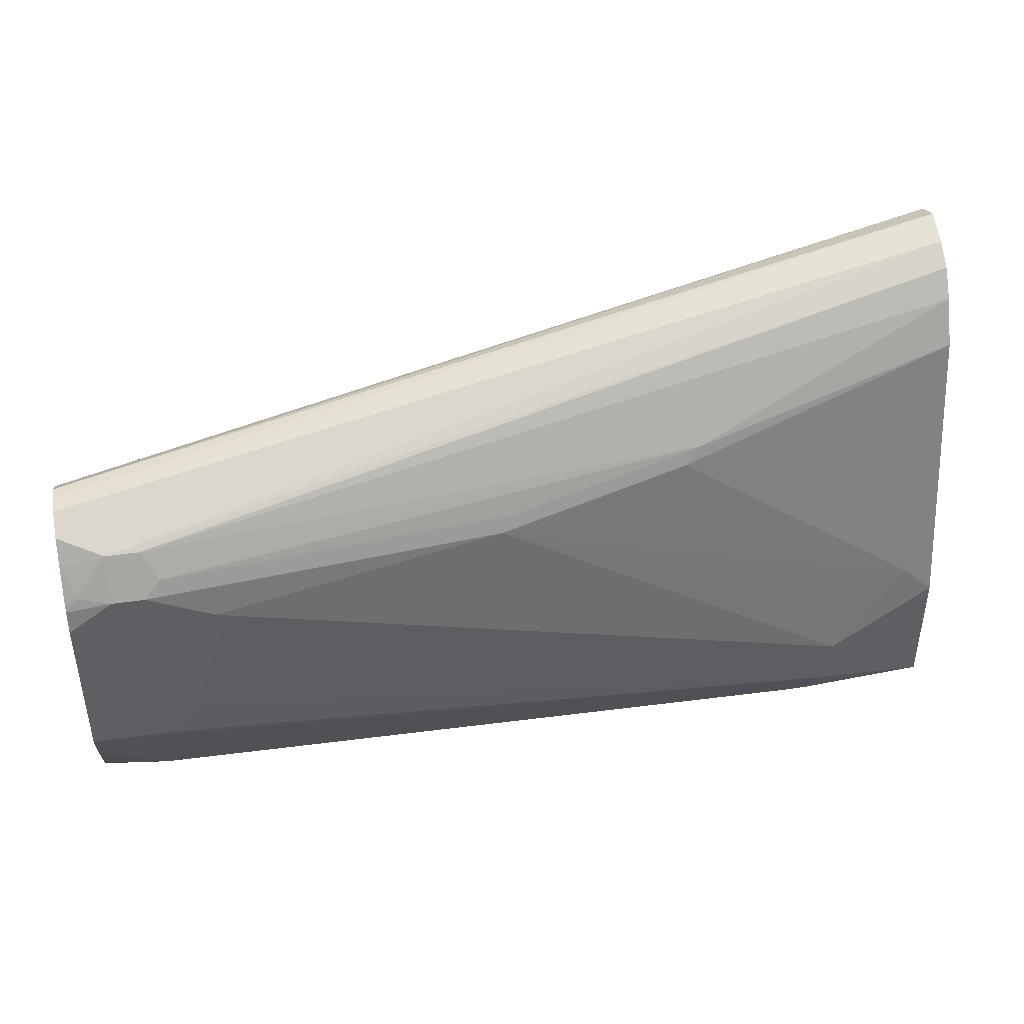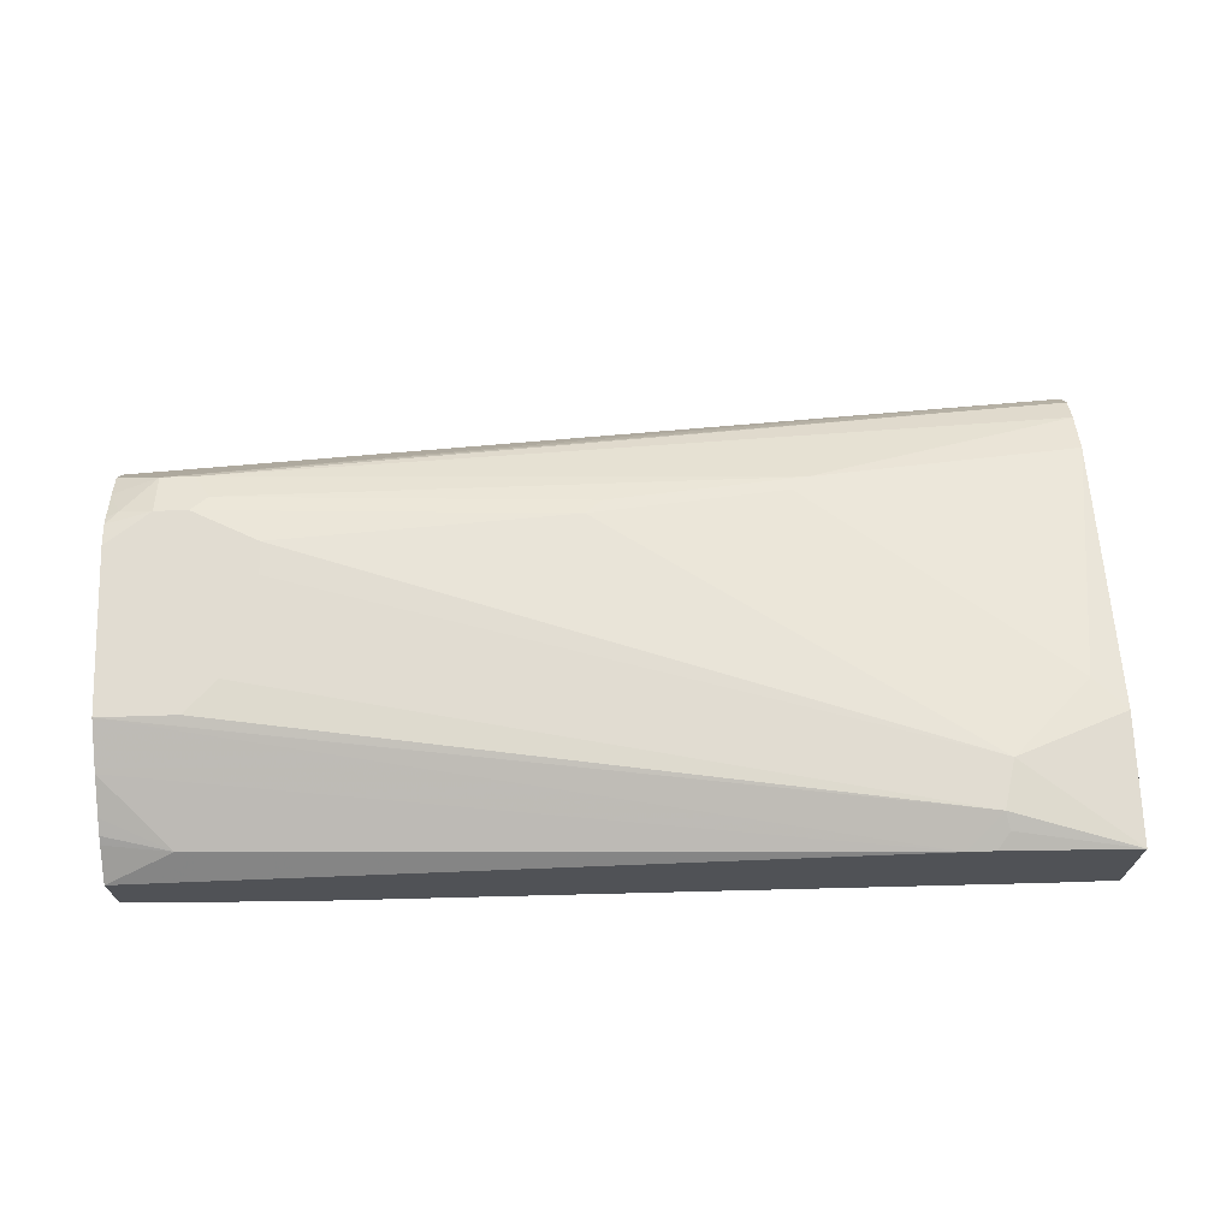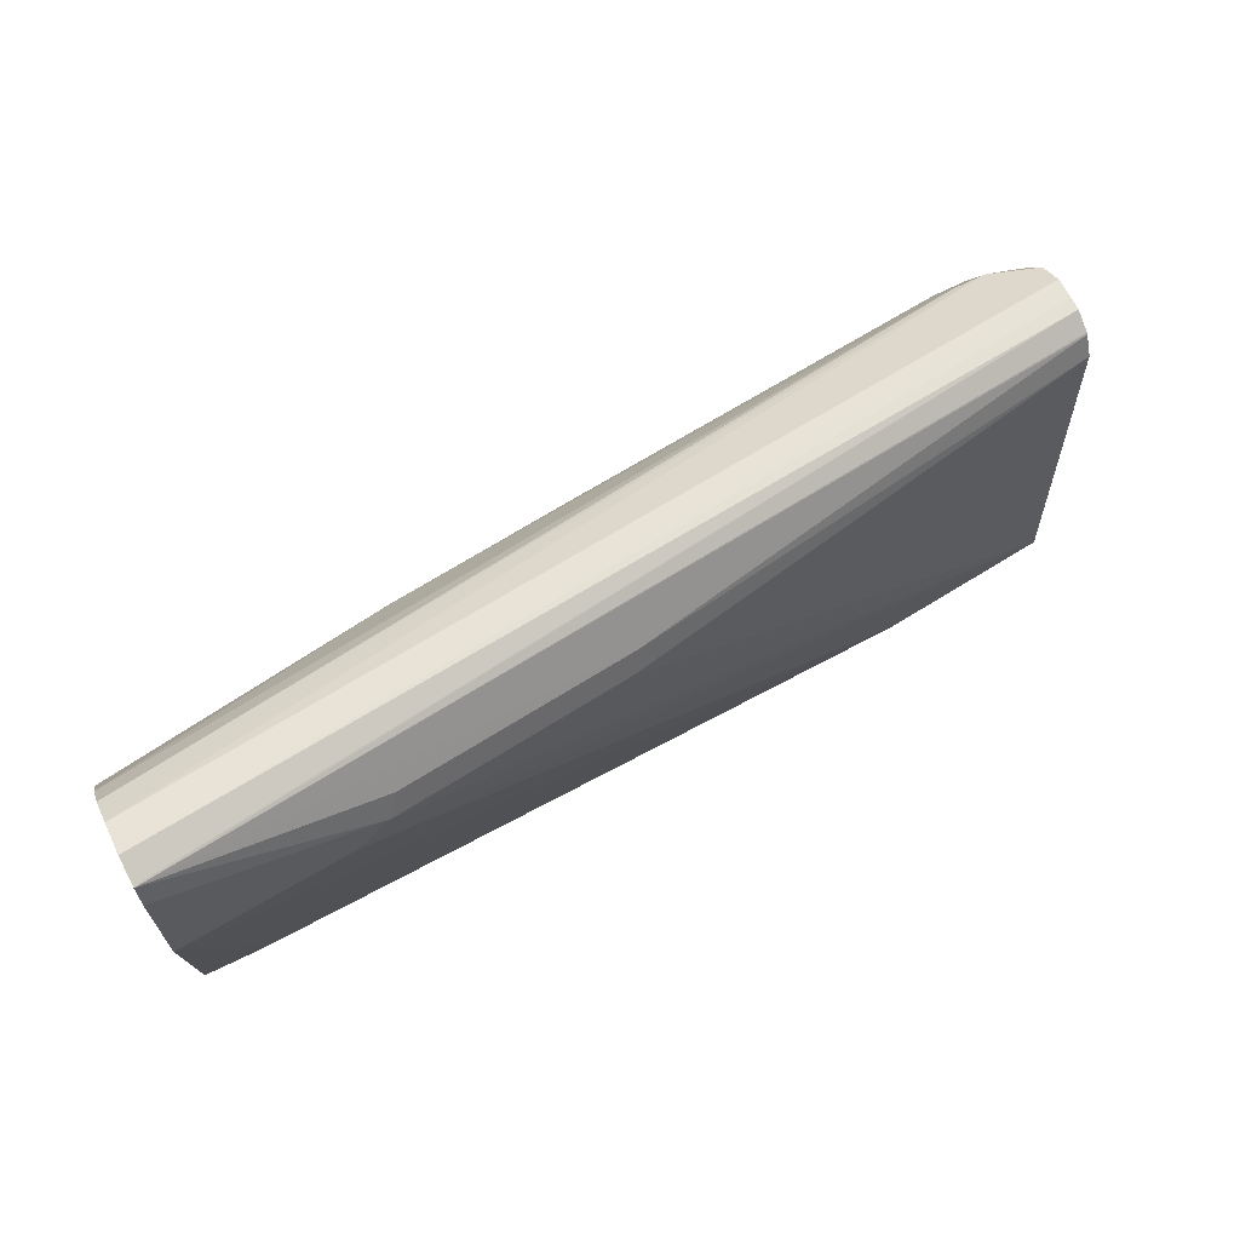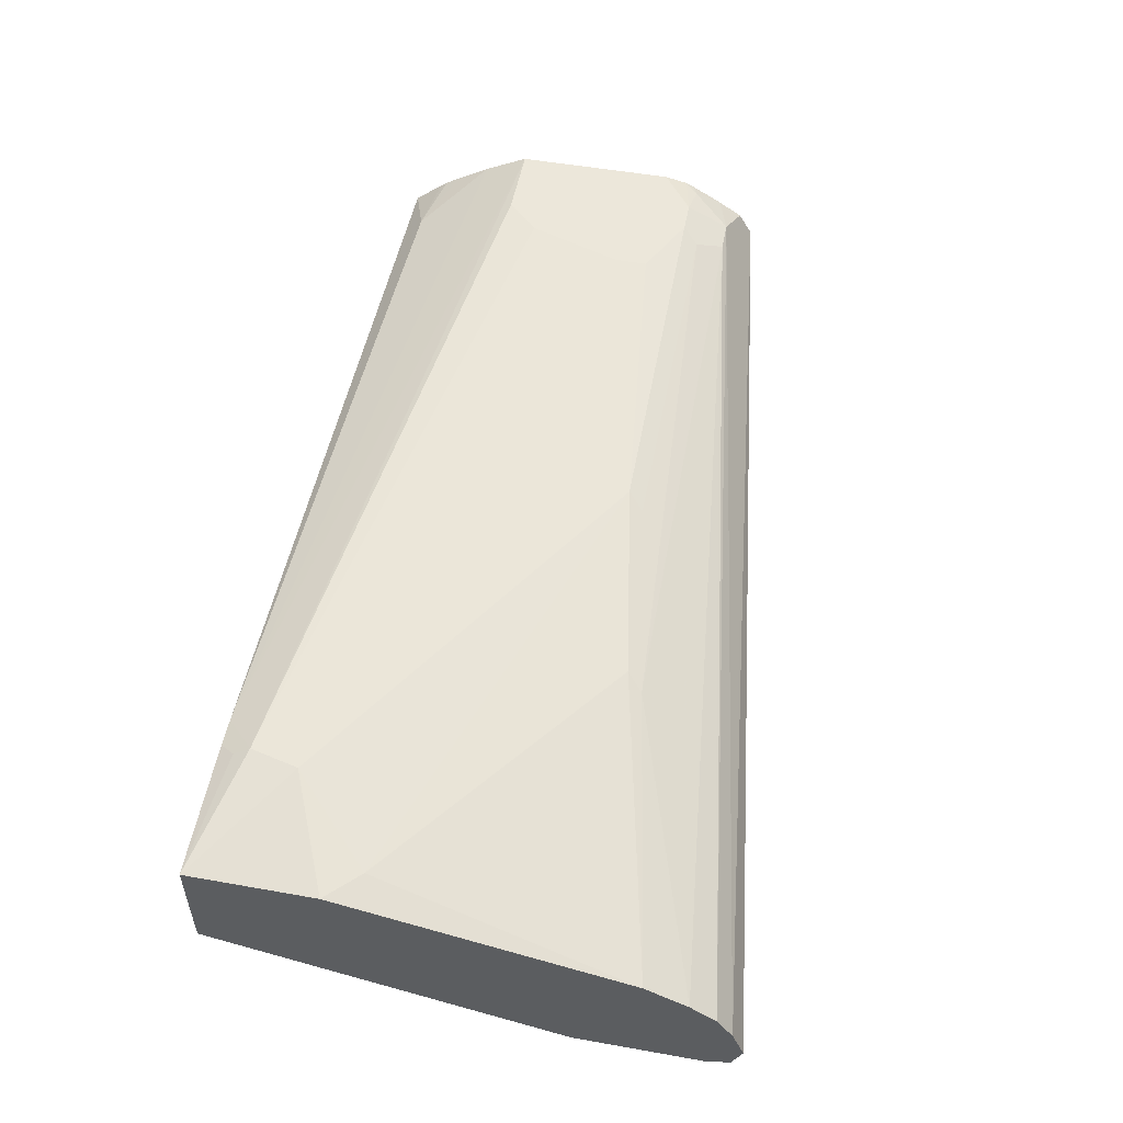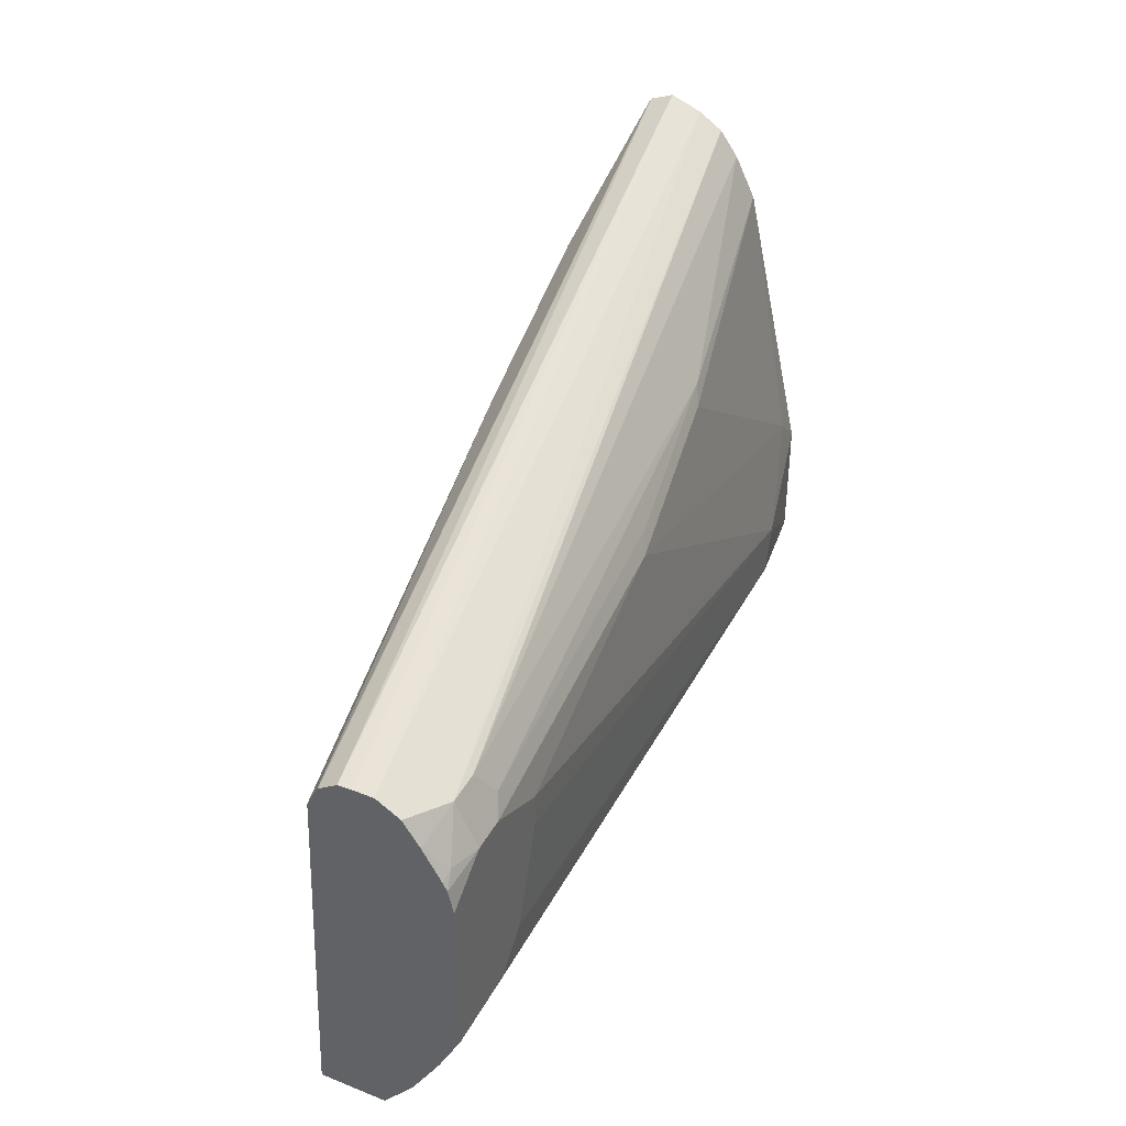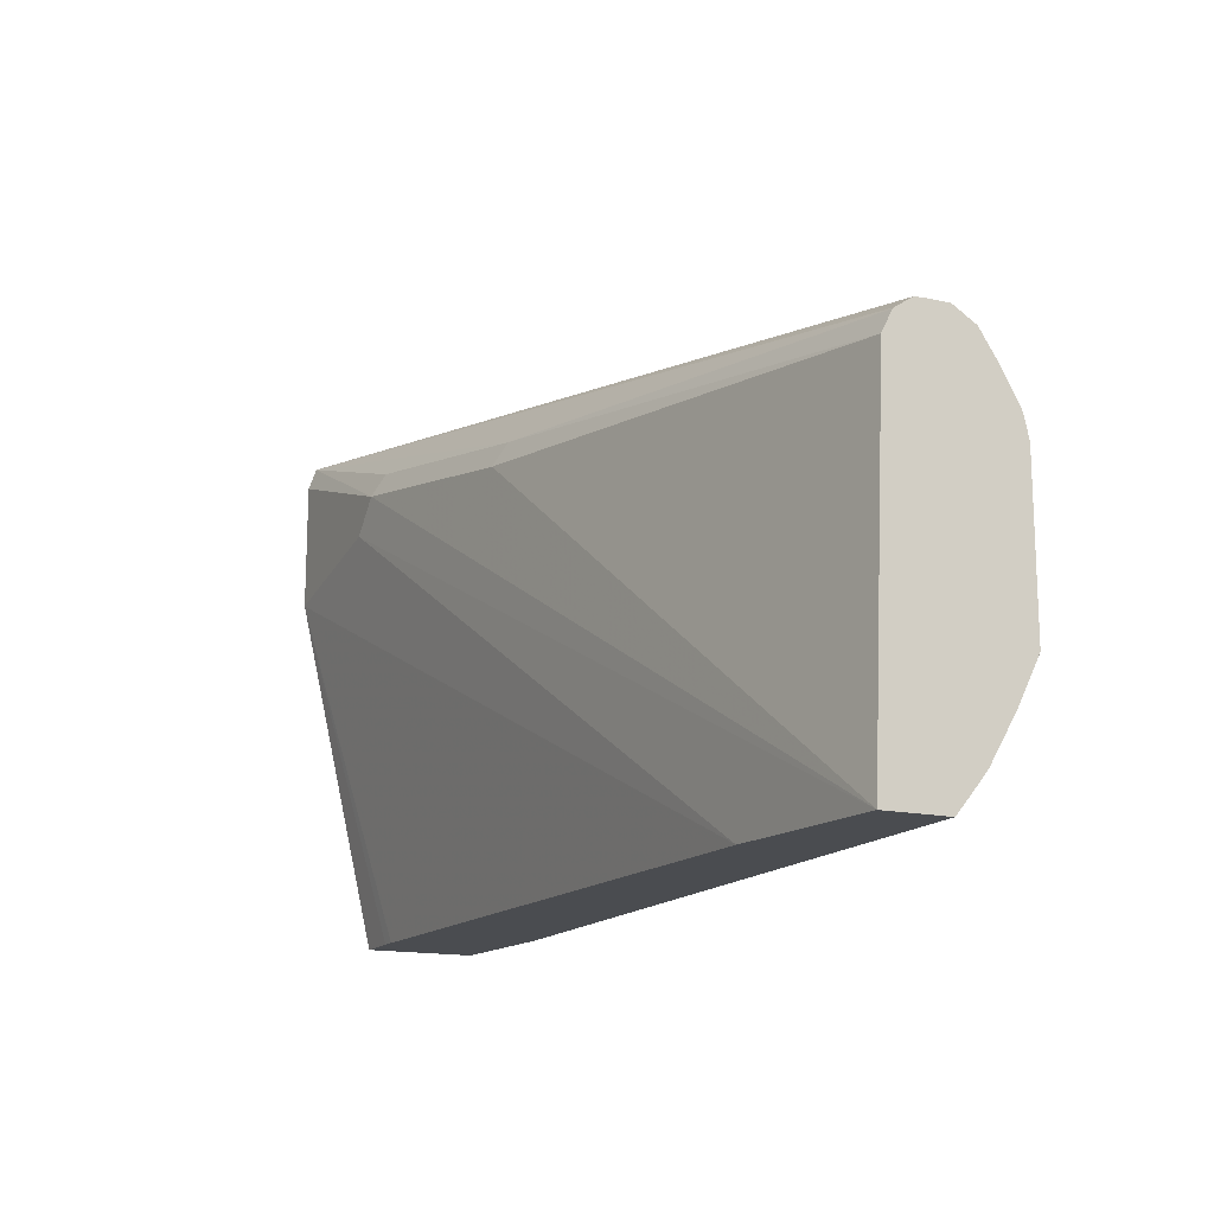
<metadata>
{"format":"obj","ext":"obj","renderer":"f3d","projection":"perspective","resolution":1024,"background":"white","views":[{"elev":42.9,"azim":-10.0,"up":"+Y"},{"elev":69.0,"azim":-1.8,"up":"+Z"},{"elev":67.1,"azim":153.0,"up":"+Y"},{"elev":52.3,"azim":100.8,"up":"+Z"},{"elev":39.9,"azim":-63.9,"up":"+Y"},{"elev":-15.1,"azim":-116.0,"up":"+Y"}]}
</metadata>
<code>
v 0.156 -0.1224 0.2761
v 0.1976 -0.109 0.293
v 0.156 -0.1036 0.2916
v 0.156 -0.1224 0.2352
v 0.634 -0.1224 0.2914
v 0.156 -0.06884 0.3131
v 0.156 -0.09024 0.3004
v 0.156 -0.09913 0.2951
v 0.2652 -0.1224 0.2255
v 0.156 0.1022 0.2453
v 0.4701 0.1226 0.184
v 0.6132 0.1431 0.1635
v 0.6337 0.1226 0.1635
v 0.6518 -0.1224 0.2914
v 0.6567 -0.1022 0.3015
v 0.6439 -0.1124 0.2964
v 0.156 -0.04088 0.3271
v 0.736 0.1022 0.1635
v 0.6953 -0.1224 0.2148
v 0.156 0.1151 0.2517
v 0.4633 0.1363 0.1908
v 0.6064 0.1567 0.1704
v 0.736 0.1981 0.1685
v 0.736 0.1839 0.1635
v 0.6592 -0.1124 0.2964
v 0.7359 -0.1224 0.2862
v 0.736 -0.1223 0.2862
v 0.6643 -0.07153 0.3015
v 0.2454 0.04091 0.3271
v 0.2249 -0.02041 0.3271
v 0.2044 -0.04088 0.3271
v 0.156 0.06131 0.3271
v 0.736 -0.1223 0.2153
v 0.7051 -0.1224 0.2148
v 0.156 0.1158 0.2521
v 0.7291 0.1976 0.1704
v 0.7359 0.2044 0.184
v 0.736 0.2044 0.1839
v 0.156 0.1166 0.2528
v 0.156 0.1241 0.2642
v 0.736 -0.1224 0.2454
v 0.736 -0.06132 0.2862
v 0.7359 -0.04088 0.2862
v 0.7154 -0.02041 0.2862
v 0.4293 0.08175 0.3066
v 0.2454 0.06131 0.3271
v 0.156 0.07583 0.3238
v 0.184 0.08175 0.3271
v 0.7241 -0.1224 0.2152
v 0.156 0.1245 0.2852
v 0.7359 0.1967 0.2044
v 0.736 0.2044 0.184
v 0.156 0.1245 0.2723
v 0.736 -0.04088 0.2861
v 0.736 0.1431 0.2453
v 0.5519 0.1022 0.2862
v 0.4395 0.09199 0.3015
v 0.2044 0.08175 0.3271
v 0.156 0.08086 0.3213
v 0.1635 0.08431 0.3219
v 0.184 0.109 0.3134
v 0.156 0.1158 0.2998
v 0.736 0.1866 0.2197
v 0.736 0.1967 0.2044
v 0.736 0.1567 0.2385
v 0.7359 0.1431 0.2453
v 0.5621 0.1124 0.2811
v 0.2146 0.09199 0.3219
v 0.156 0.1006 0.3098
v 0.2044 0.109 0.3134
v 0.7359 0.1703 0.2317
v 0.736 0.1703 0.2317
f 28 44 45
f 28 42 43
f 28 45 46
f 28 46 29
f 28 43 44
f 32 48 47
f 37 50 51
f 33 49 34
f 36 40 37
f 37 51 64
f 37 64 52
f 27 42 28
f 37 52 38
f 33 41 49
f 26 41 27
f 18 41 33
f 23 39 40
f 37 40 53
f 18 65 55
f 18 55 54
f 18 54 42
f 18 42 27
f 18 27 41
f 23 40 36
f 18 33 34
f 20 35 21
f 21 35 23
f 21 23 22
f 23 36 37
f 23 37 38
f 23 35 39
f 18 34 19
f 37 53 50
f 59 60 69
f 43 54 55
f 55 66 67
f 55 67 56
f 57 68 58
f 57 67 68
f 60 61 69
f 61 62 69
f 55 65 66
f 63 71 72
f 65 72 71
f 65 71 67
f 65 67 66
f 67 71 70
f 67 70 68
f 18 72 65
f 63 70 71
f 42 54 43
f 51 61 63
f 50 61 51
f 43 55 44
f 44 55 56
f 44 56 45
f 45 57 58
f 45 58 46
f 45 56 67
f 51 63 64
f 45 67 57
f 47 60 59
f 48 61 60
f 48 58 68
f 48 68 70
f 48 70 61
f 50 62 61
f 47 48 60
f 18 63 72
f 61 70 63
f 18 52 64
f 1 4 9
f 1 9 19
f 1 19 34
f 1 34 49
f 1 49 41
f 1 41 26
f 1 10 4
f 1 26 14
f 1 5 2
f 2 6 7
f 2 7 8
f 2 8 3
f 2 5 6
f 4 10 11
f 1 14 5
f 4 11 12
f 1 35 20
f 1 40 39
f 1 2 3
f 1 3 8
f 1 8 7
f 1 7 6
f 1 6 17
f 1 17 32
f 1 39 35
f 1 32 47
f 1 47 59
f 1 59 69
f 1 69 62
f 1 62 50
f 1 50 53
f 1 53 40
f 18 64 63
f 4 12 13
f 1 20 10
f 5 14 15
f 15 28 29
f 15 29 30
f 15 30 31
f 15 31 17
f 15 17 16
f 17 30 29
f 15 27 28
f 17 29 46
f 17 58 48
f 17 48 32
f 18 24 23
f 18 23 38
f 18 38 52
f 4 13 9
f 17 46 58
f 15 26 27
f 17 31 30
f 5 15 16
f 15 25 26
f 5 16 17
f 5 17 6
f 9 13 18
f 9 18 19
f 10 21 11
f 11 21 12
f 10 20 21
f 12 22 23
f 12 23 24
f 12 24 18
f 12 18 13
f 14 25 15
f 14 26 25
f 12 21 22

</code>
